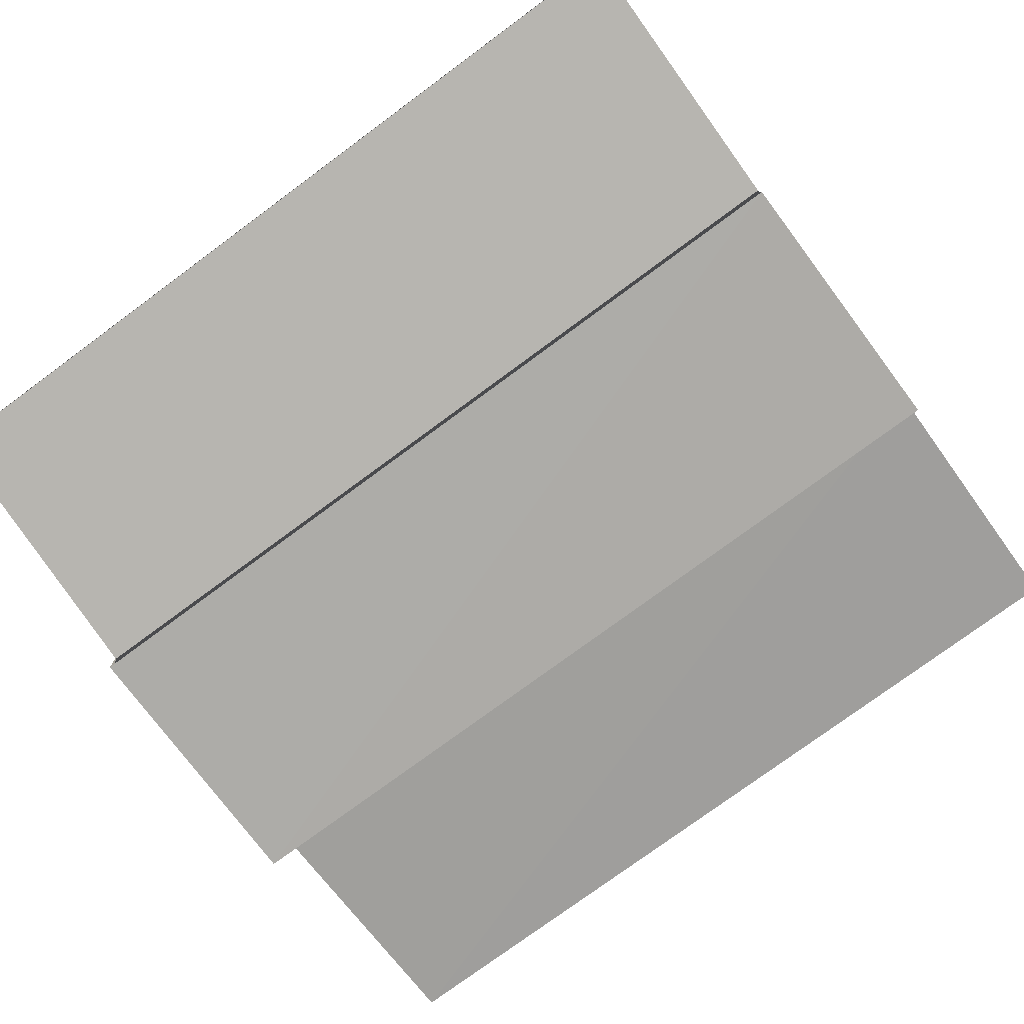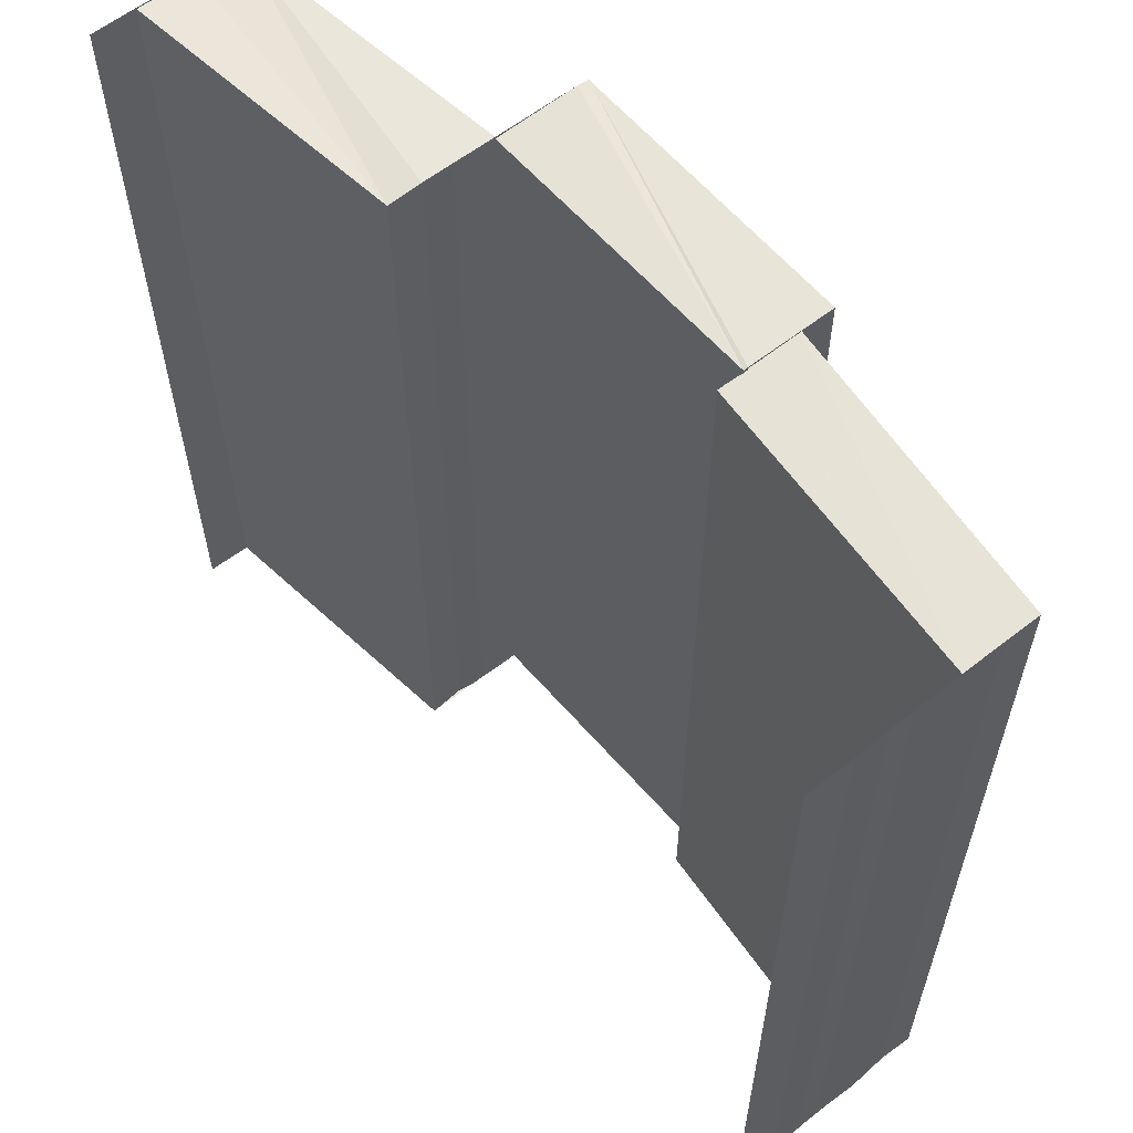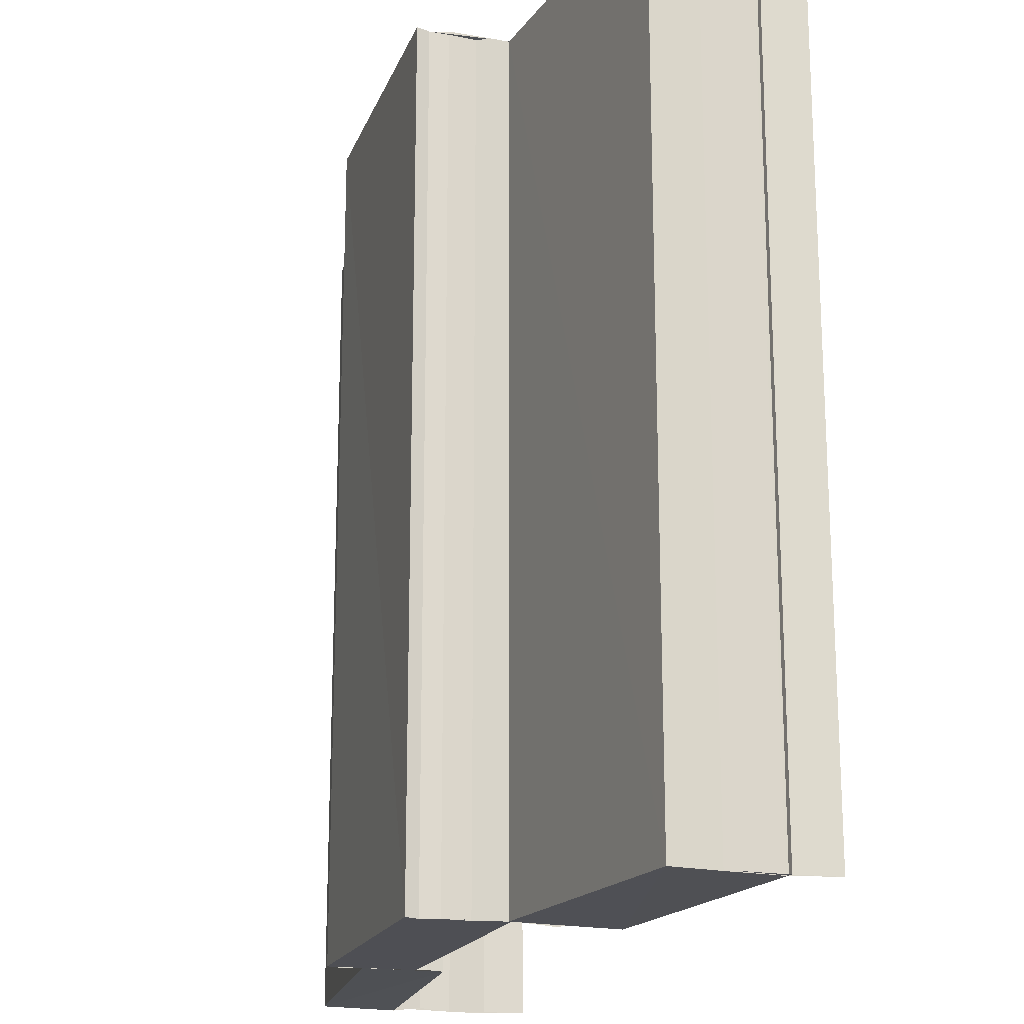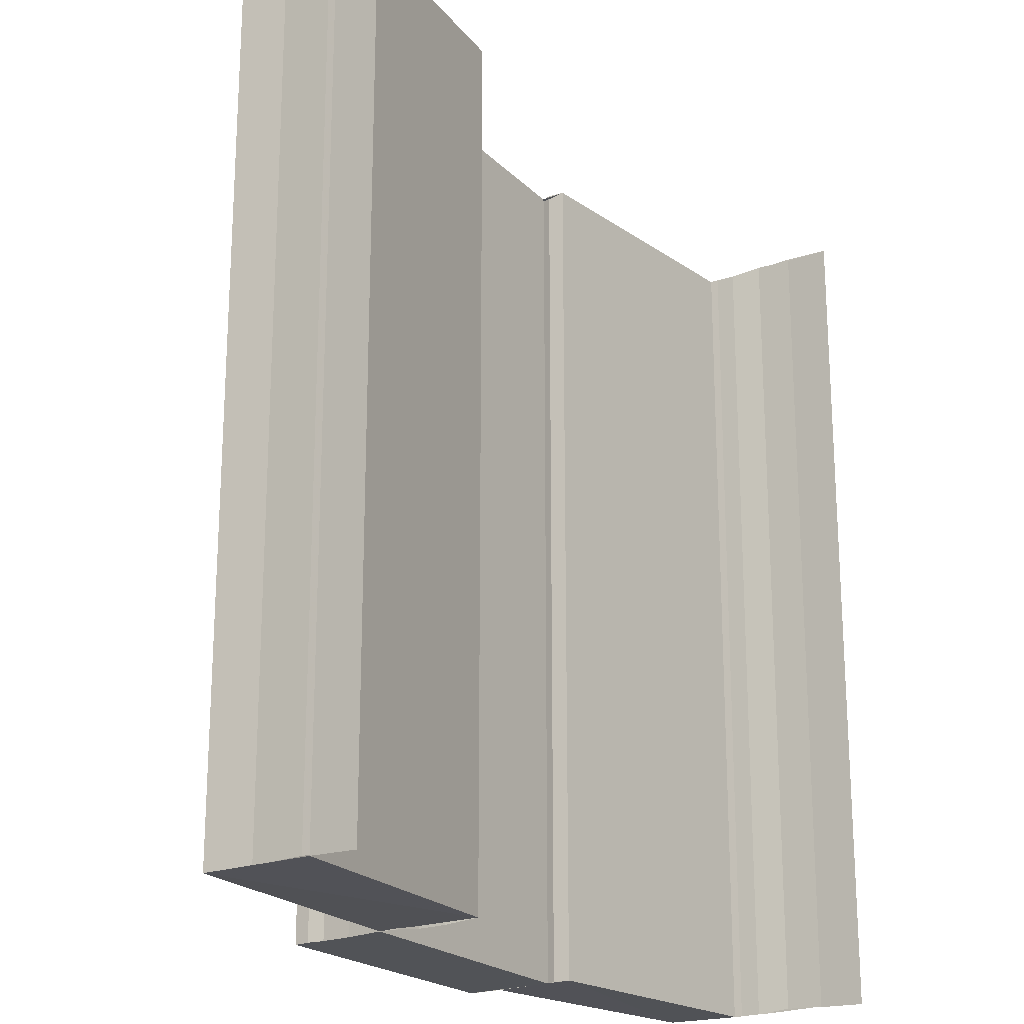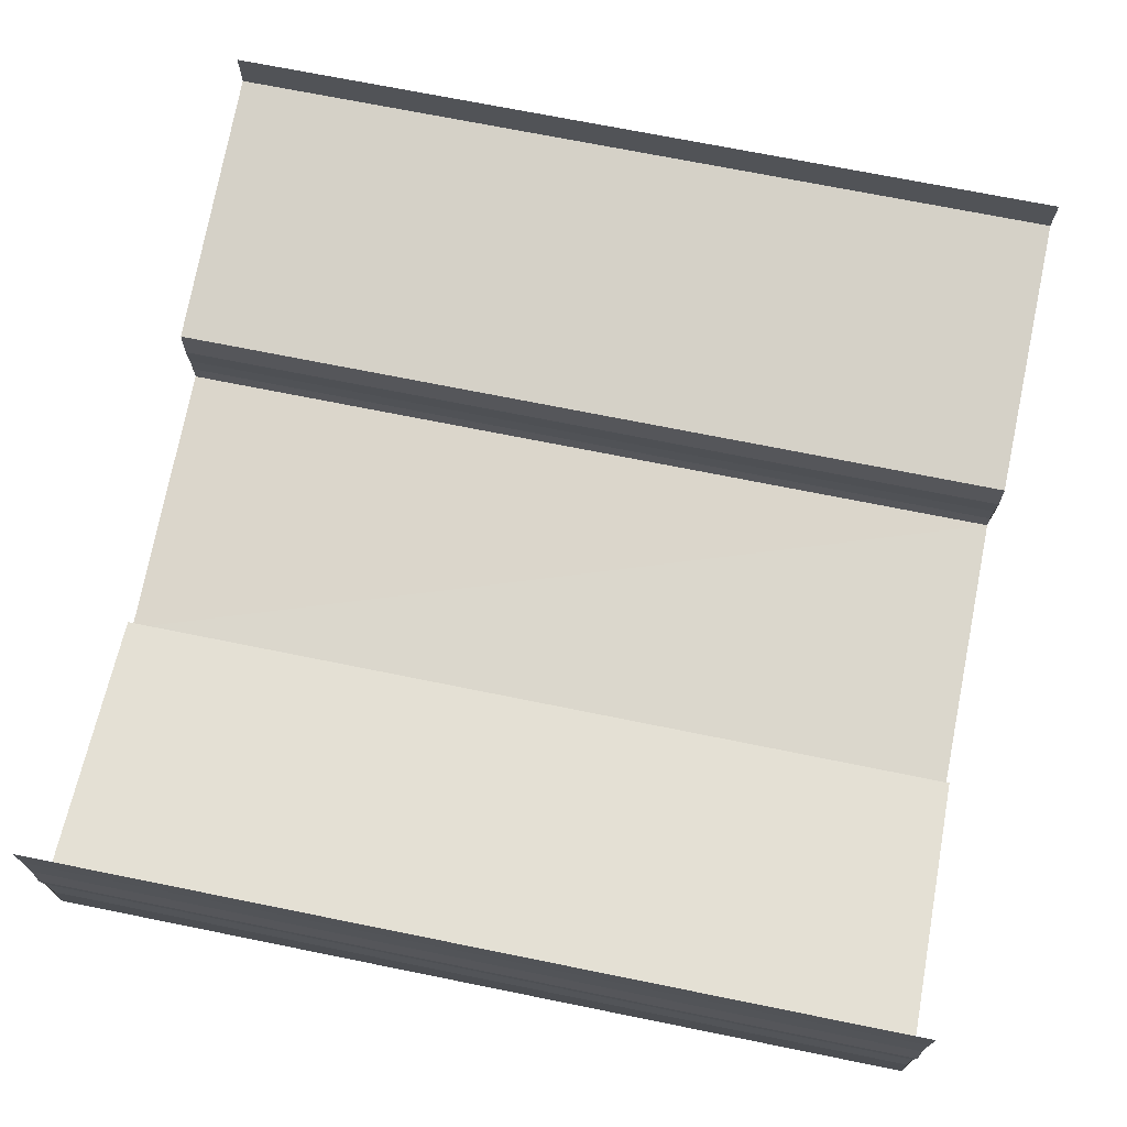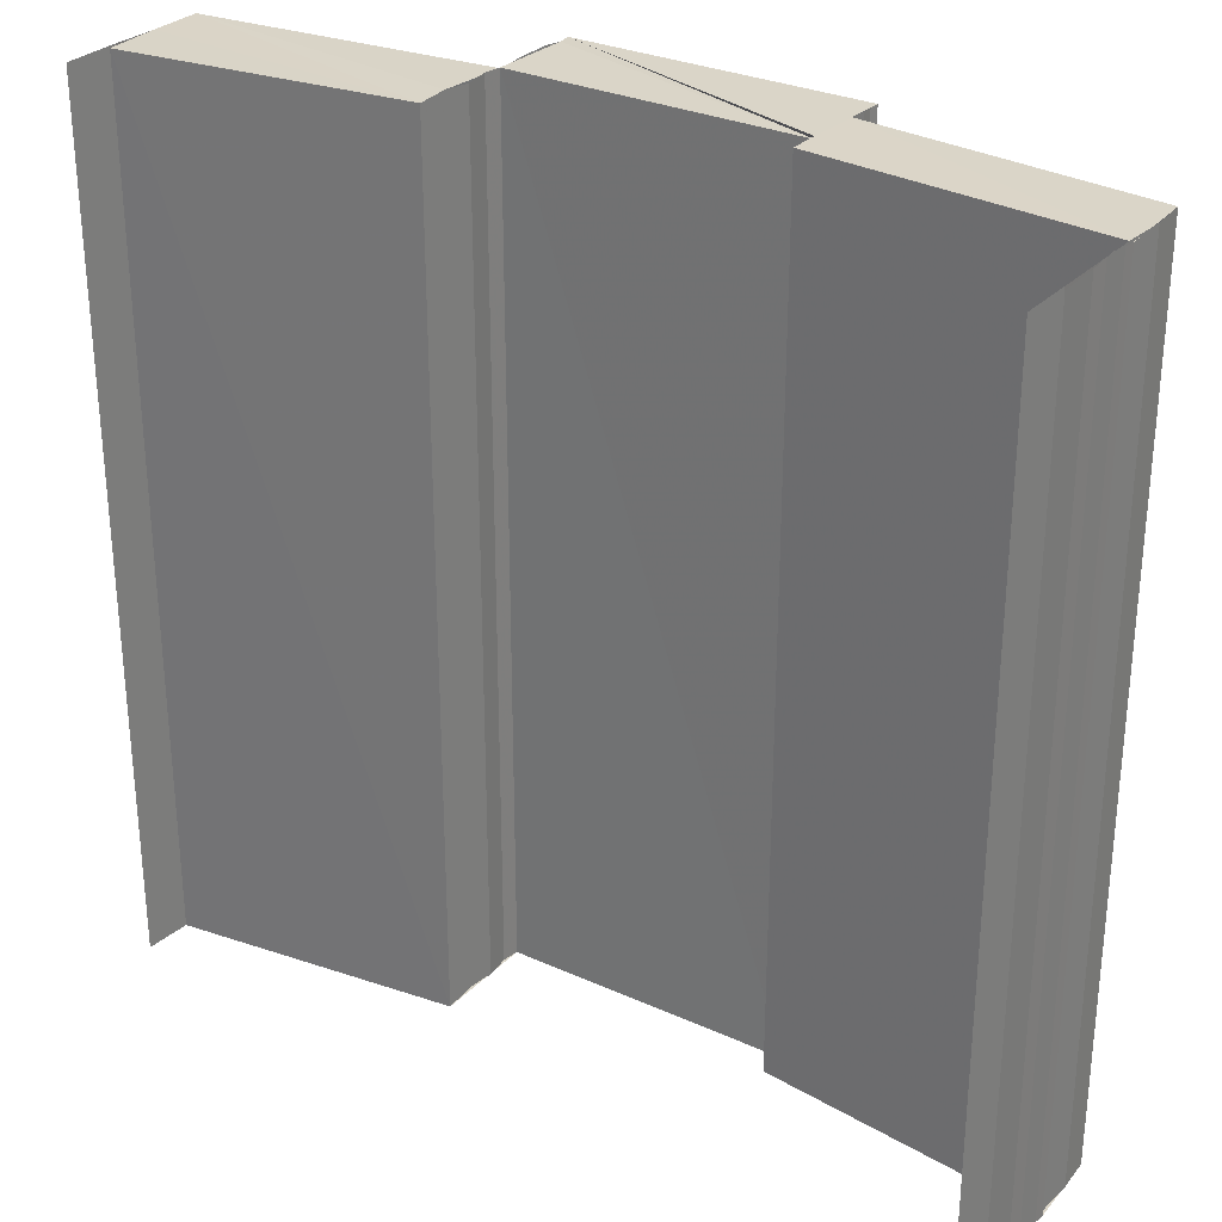
<metadata>
{"format":"obj","ext":"obj","renderer":"f3d","projection":"perspective","resolution":1024,"background":"white","views":[{"elev":-77.2,"azim":126.3,"up":"+Z"},{"elev":60.2,"azim":50.9,"up":"+Y"},{"elev":-18.7,"azim":-106.9,"up":"+Y"},{"elev":-20.8,"azim":-56.5,"up":"+Y"},{"elev":71.3,"azim":101.4,"up":"+Z"},{"elev":29.3,"azim":35.1,"up":"+Y"}]}
</metadata>
<code>
o 851
v 2244 1873 9.005
v 2244 1873 9.003
v 2244 1873 9.005
v 2244 1873 9.007
v 2244 1873 9.003
v 2244 1873 9.005
v 2244 1873 9.005
v 2244 1873 9.004
v 2244 1873 9.003
v 2244 1873 9.001
v 2244 1873 9.003
v 2244 1873 9.001
v 2244 1873 9.001
v 2244 1873 9
v 2244 1873 9.004
v 2244 1873 9.007
v 2244 1873 9.007
v 2244 1873 9.005
v 2244 1873 9.004
v 2244 1873 9.001
v 2244 1873 9.003
v 2244 1873 9.003
v 2244 1873 9
v 2244 1873 9.002
v 2244 1873 9.002
v 2244 1873 9.003
v 2244 1873 9.001
v 2244 1873 9.001
v 2244 1873 9
v 2244 1873 9
v 2244 1873 9
v 2244 1873 9.004
v 2244 1873 9.004
v 2244 1873 9.003
v 2244 1873 9.004
v 2244 1873 9
v 2244 1873 8.997
v 2244 1873 9
v 2244 1873 8.997
v 2244 1873 8.998
v 2244 1873 8.998
v 2244 1873 8.997
v 2244 1873 8.999
v 2244 1873 8.999
v 2244 1873 9
v 2244 1873 9
v 2244 1873 9
v 2244 1873 8.997
v 2244 1873 8.997
v 2244 1873 8.997
v 2244 1873 8.997
v 2244 1873 9
v 2244 1873 9.001
v 2244 1873 9.004
v 2244 1873 9.005
v 2244 1873 9.005
v 2244 1873 9.004
v 2244 1873 9.005
v 2244 1873 9.004
v 2244 1873 9.005
v 2244 1873 9.001
v 2244 1873 9
v 2244 1873 9.001
v 2244 1873 9
v 2244 1873 9.001
v 2244 1873 9
v 2244 1873 8.997
v 2244 1873 8.997
v 2244 1873 9
v 2244 1873 8.997
v 2244 1873 9
v 2244 1873 9
v 2244 1873 9.001
v 2244 1873 8.998
v 2244 1873 8.999
v 2244 1873 9
v 2244 1873 9
v 2244 1873 9.001
v 2244 1873 9.001
v 2244 1873 9.002
v 2244 1873 8.998
v 2244 1873 9
v 2244 1873 9
v 2244 1873 9
v 2244 1873 9
v 2244 1873 8.998
v 2244 1873 8.997
v 2244 1873 8.997
v 2244 1873 8.997
v 2244 1873 8.997
v 2244 1873 8.997
v 2244 1873 8.997
v 2244 1873 8.997
v 2244 1873 8.997
v 2244 1873 9
v 2244 1873 9
v 2244 1873 9
v 2244 1873 9
v 2244 1873 9
v 2244 1873 9
v 2244 1873 9
v 2244 1873 9
v 2244 1873 9
v 2244 1873 9
v 2244 1873 8.997
v 2244 1873 8.997
v 2244 1873 8.997
v 2244 1873 8.997
v 2244 1873 8.997
v 2244 1873 9.002
v 2244 1873 8.999
v 2244 1873 8.998
v 2244 1873 9.003
v 2244 1873 9.003
v 2244 1873 9.002
v 2244 1873 9.002
v 2244 1873 9.004
v 2244 1873 9.004
v 2244 1873 9.005
v 2244 1873 9.005
v 2244 1873 9.007
v 2244 1873 9.007
v 2244 1873 9.007
v 2244 1873 9.005
v 2244 1873 9.007
v 2244 1873 9.005
v 2244 1873 9.003
v 2244 1873 9.003
v 2244 1873 9.001
v 2244 1873 9.001
v 2244 1873 9
v 2244 1873 9
v 2244 1873 8.999
v 2244 1873 9.002
v 2244 1873 9.001
v 2244 1873 8.999
v 2244 1873 8.999
v 2244 1873 8.998
v 2244 1873 8.999
v 2244 1873 8.998
v 2244 1873 8.999
v 2244 1873 8.998
v 2244 1873 9.001
v 2244 1873 9.002
v 2244 1873 9.001
v 2244 1873 9.002
v 2244 1873 9.001
f 1 2 3
f 4 1 3
f 2 5 3
f 6 7 4
f 7 8 2
f 8 9 10
f 11 12 5
f 12 13 5
f 13 14 15
f 16 3 17
f 17 18 16
f 19 20 21
f 22 23 20
f 24 25 22
f 26 24 22
f 24 27 25
f 27 28 25
f 27 29 28
f 30 31 28
f 32 26 33
f 26 34 35
f 31 36 37
f 36 38 39
f 40 37 41
f 37 42 41
f 40 41 43
f 44 40 43
f 44 43 45
f 46 44 47
f 48 49 42
f 49 50 42
f 50 51 52
f 53 54 55
f 56 57 58
f 57 59 60
f 61 62 63
f 62 64 65
f 66 67 68
f 69 70 67
f 71 72 66
f 71 73 72
f 74 75 73
f 76 71 77
f 78 79 72
f 79 80 81
f 82 83 77
f 83 84 85
f 86 74 87
f 88 81 87
f 88 87 89
f 90 88 89
f 90 89 91
f 92 90 93
f 94 95 96
f 97 98 99
f 100 98 101
f 98 102 103
f 98 102 104
f 105 106 107
f 106 108 109
f 110 111 112
f 113 114 110
f 115 113 116
f 113 117 114
f 117 118 114
f 117 119 118
f 119 120 118
f 119 121 120
f 122 123 120
f 123 122 124
f 125 124 126
f 126 124 127
f 128 126 127
f 128 127 129
f 130 128 129
f 130 129 131
f 132 130 131
f 132 131 133
f 133 134 135
f 136 132 137
f 138 139 140
f 139 141 142
f 143 144 145
f 144 146 147

</code>
